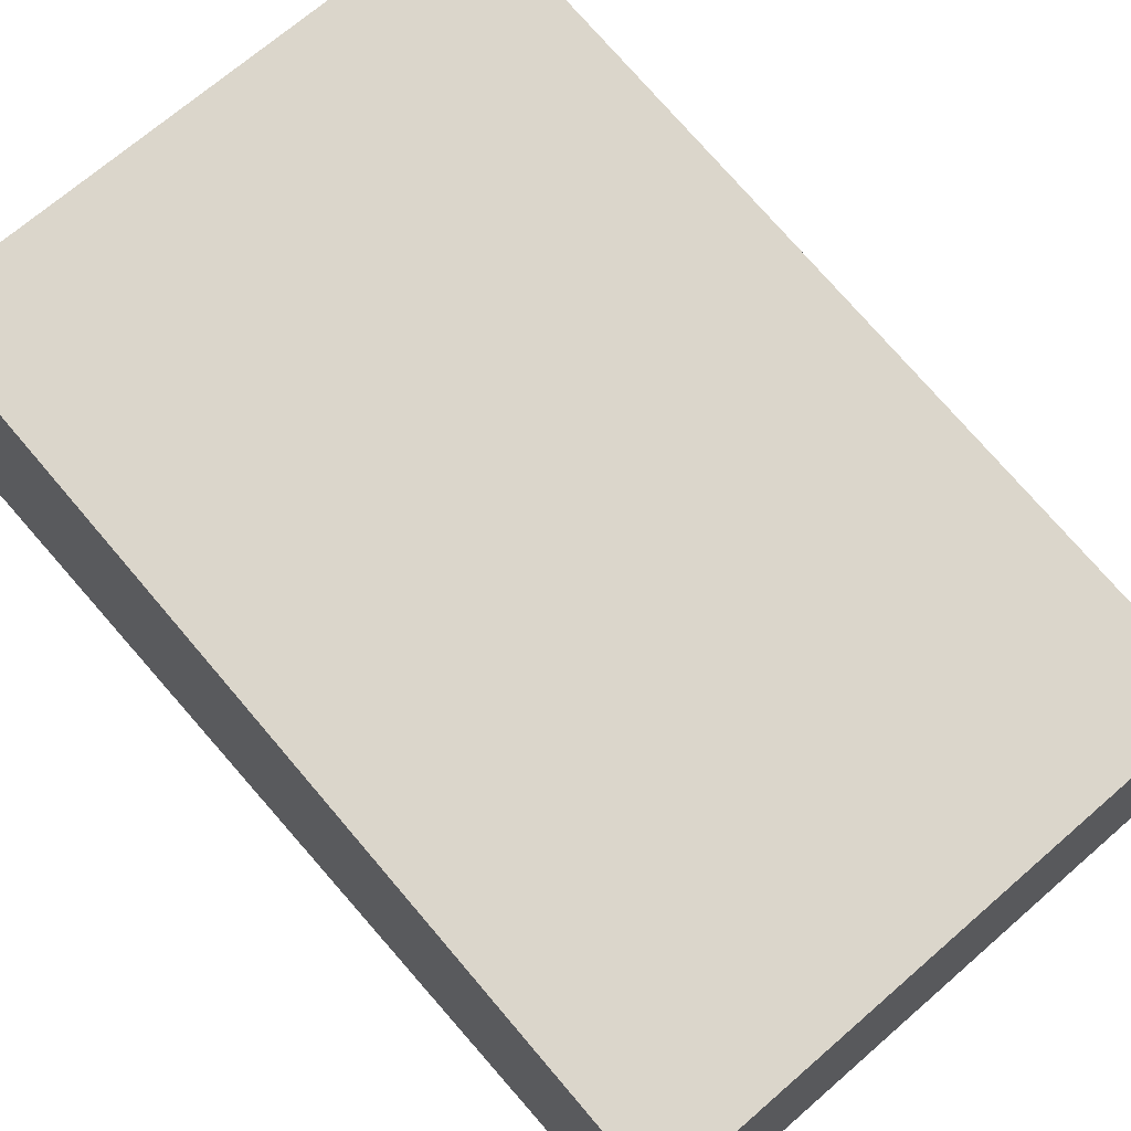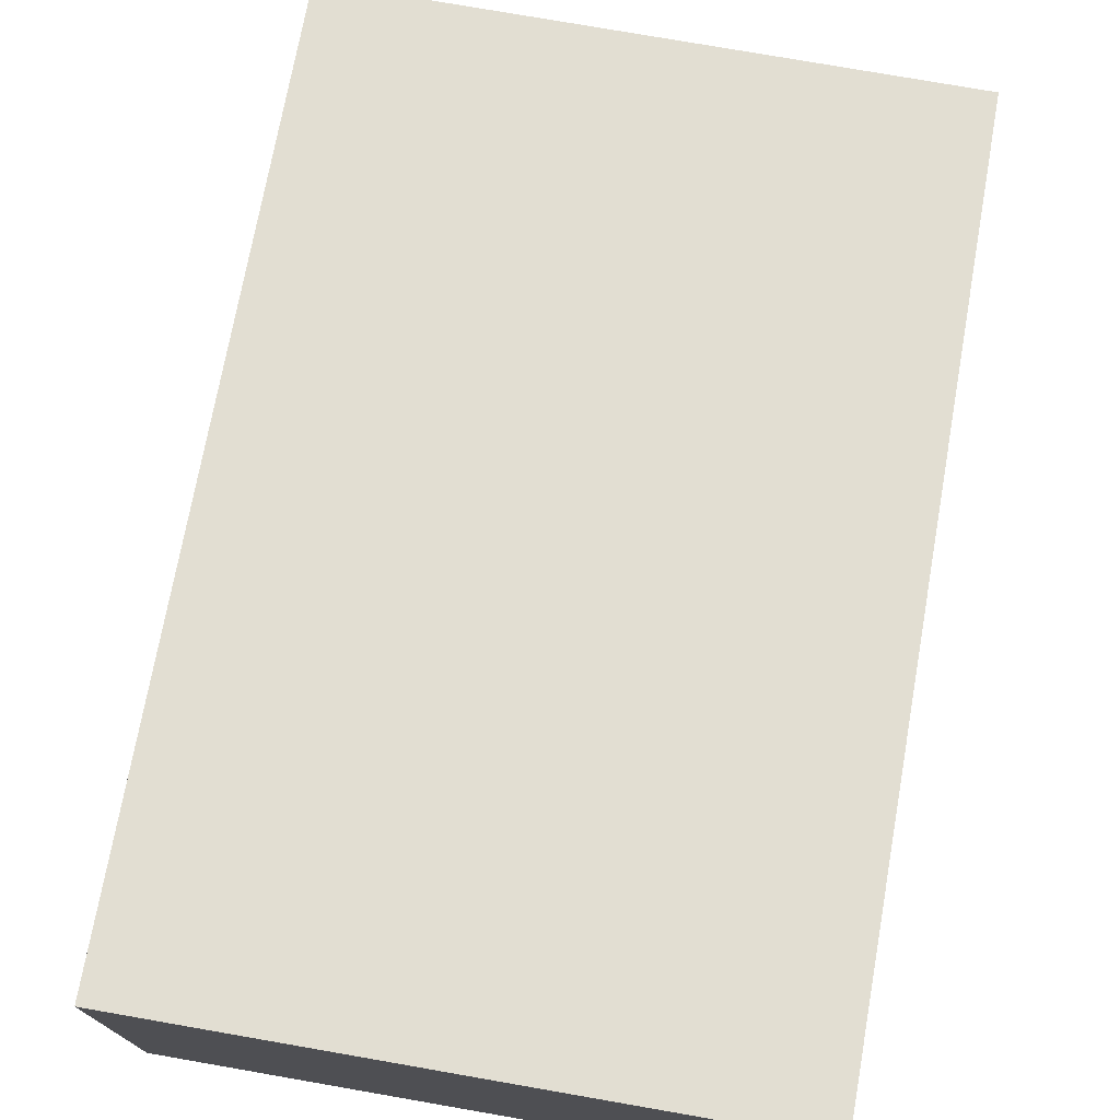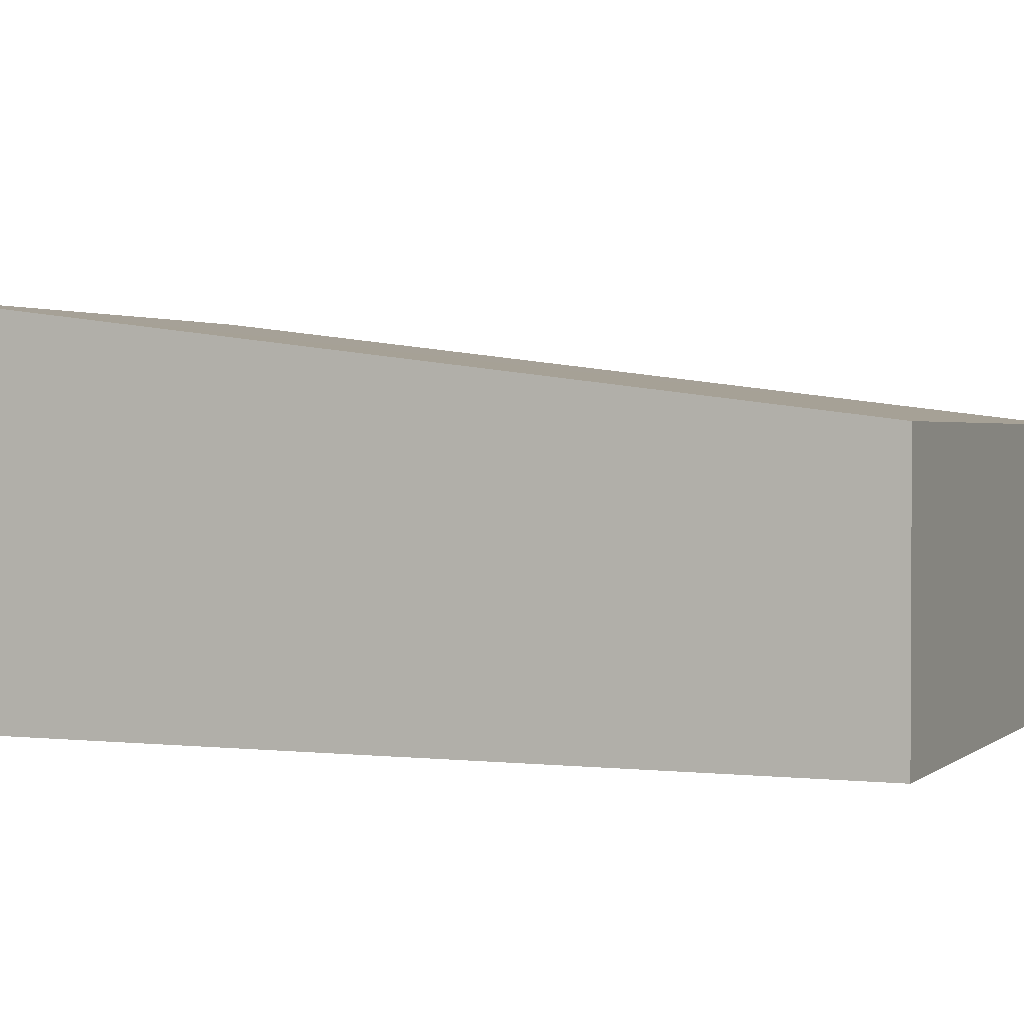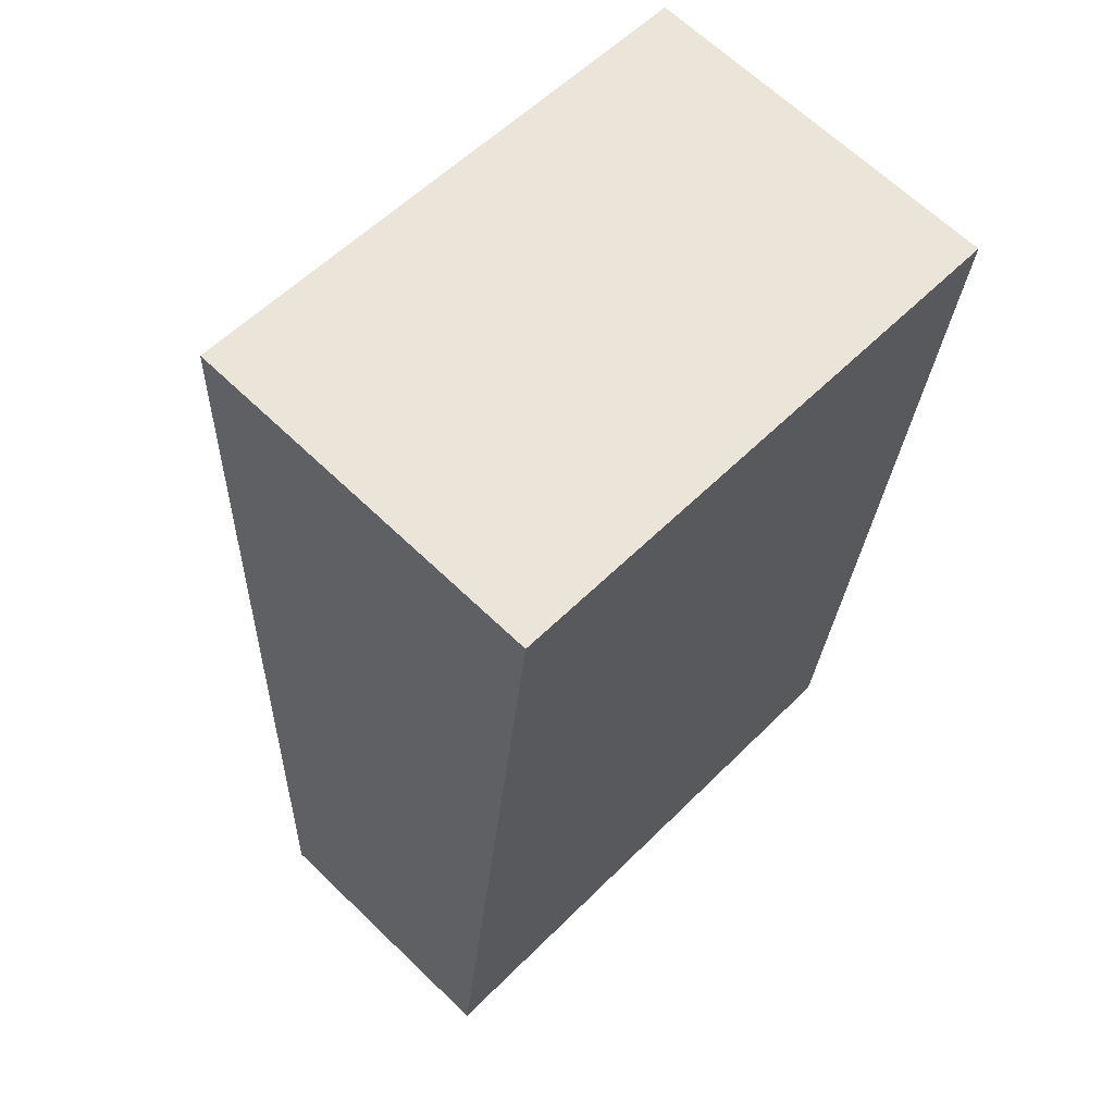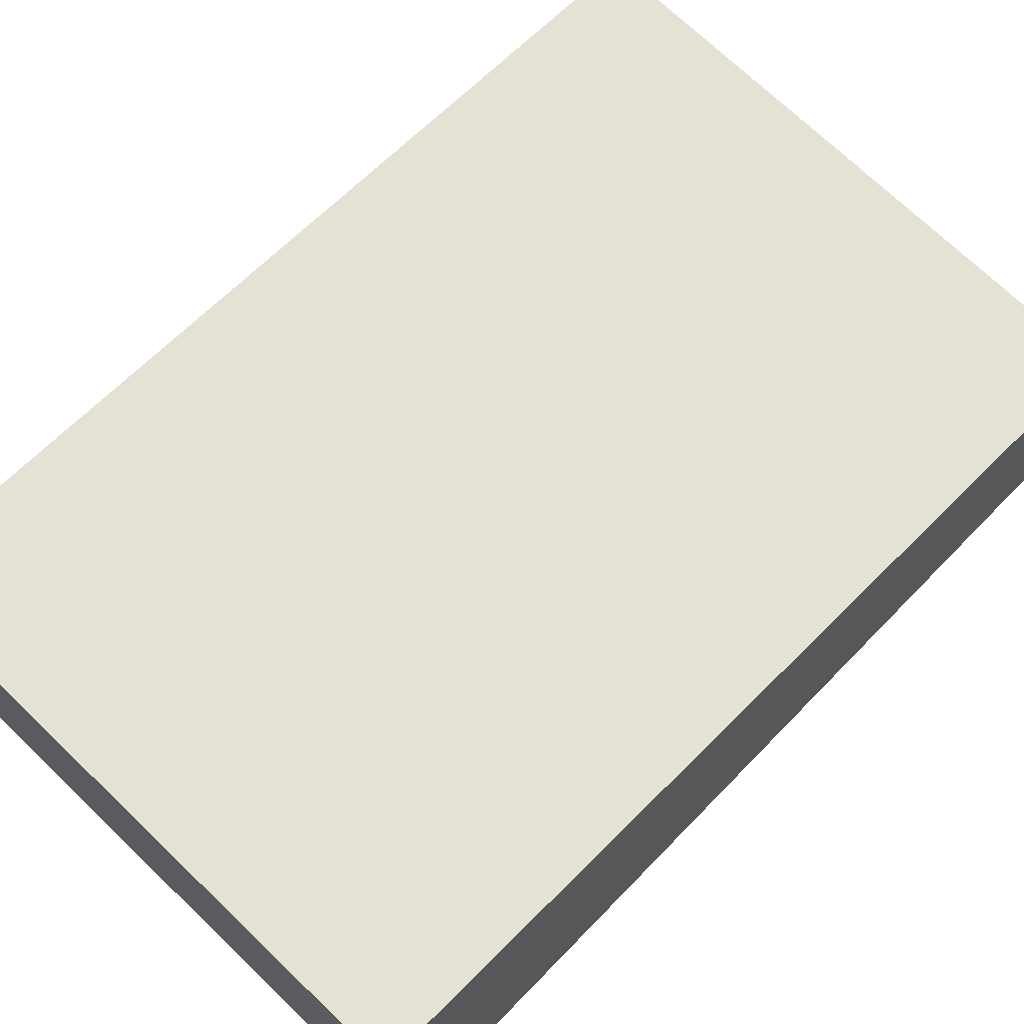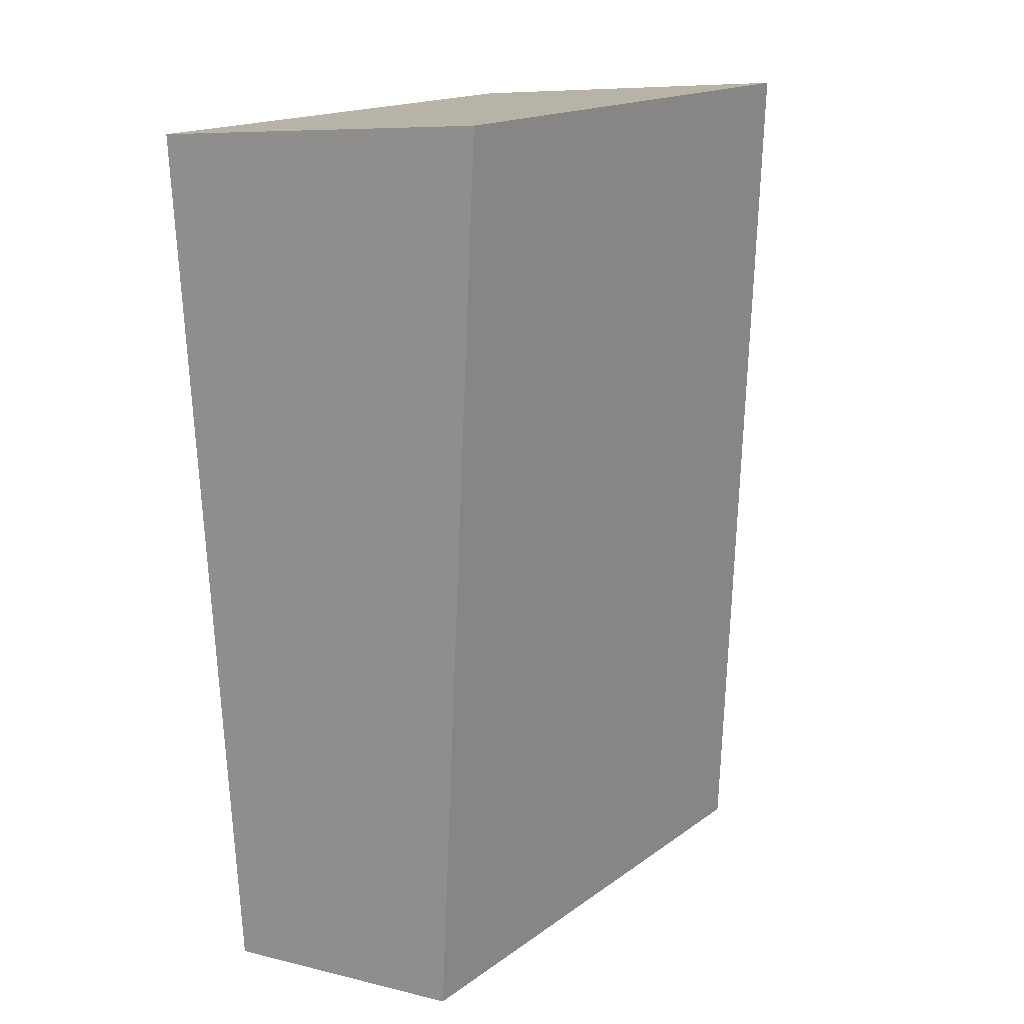
<metadata>
{"format":"obj","ext":"obj","renderer":"f3d","projection":"perspective","resolution":1024,"background":"white","views":[{"elev":68.9,"azim":145.3,"up":"+Y"},{"elev":75.1,"azim":16.5,"up":"+Y"},{"elev":1.6,"azim":119.1,"up":"+Y"},{"elev":65.3,"azim":-45.9,"up":"+Z"},{"elev":70.7,"azim":50.5,"up":"+Y"},{"elev":8.0,"azim":124.2,"up":"+Z"}]}
</metadata>
<code>
v  0 1.91 1.17e-16
v  4.822 2.687 5.793
v  4.143 1.91 -0.47
v  0.773 2.689 6.263
v  4.822 -3.547e-16 5.793
v  4.143 2.878e-17 -0.47
v  0 0 0
v  0.773 -3.835e-16 6.263
g defaultobject
f 1 2 3
f 2 1 4
f 5 3 2
f 3 5 6
f 6 1 3
f 1 6 7
f 1 8 4
f 8 1 7
f 8 2 4
f 2 8 5
f 5 7 6
f 7 5 8

</code>
